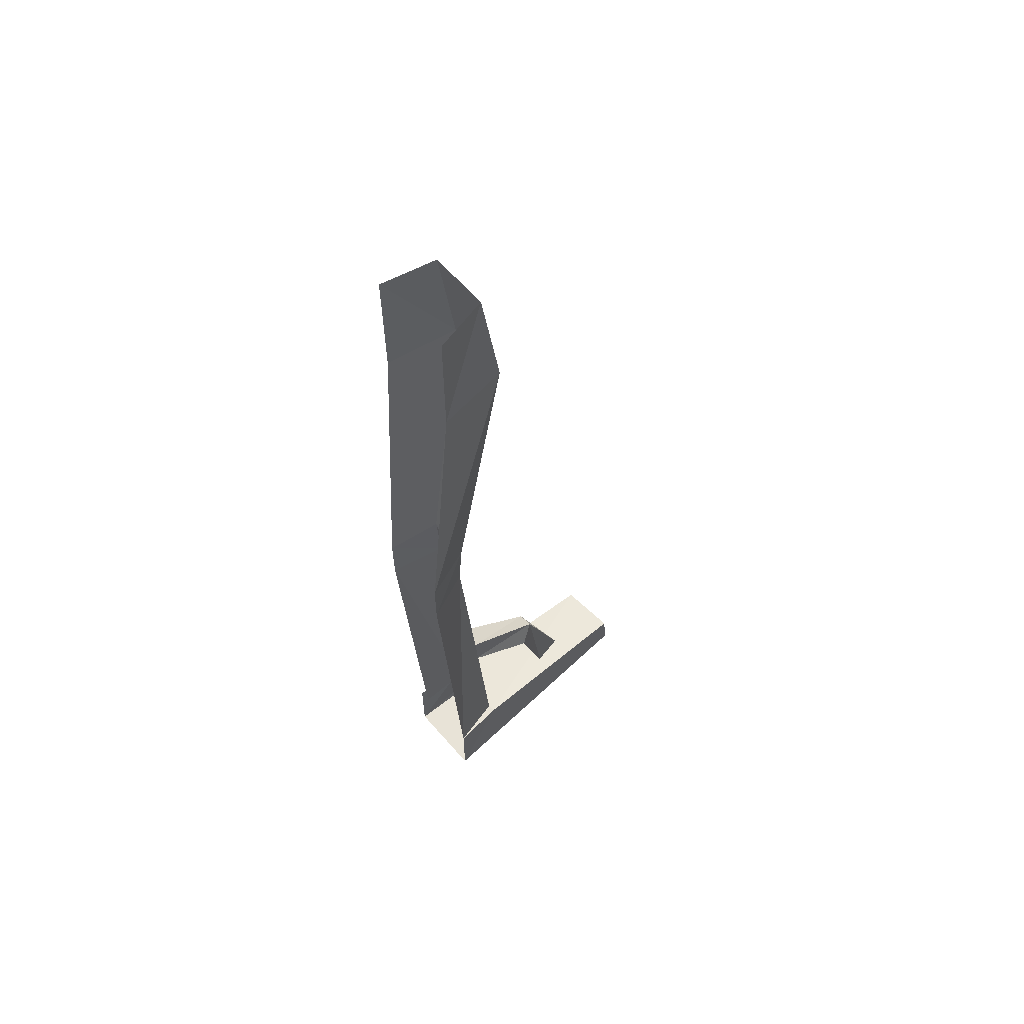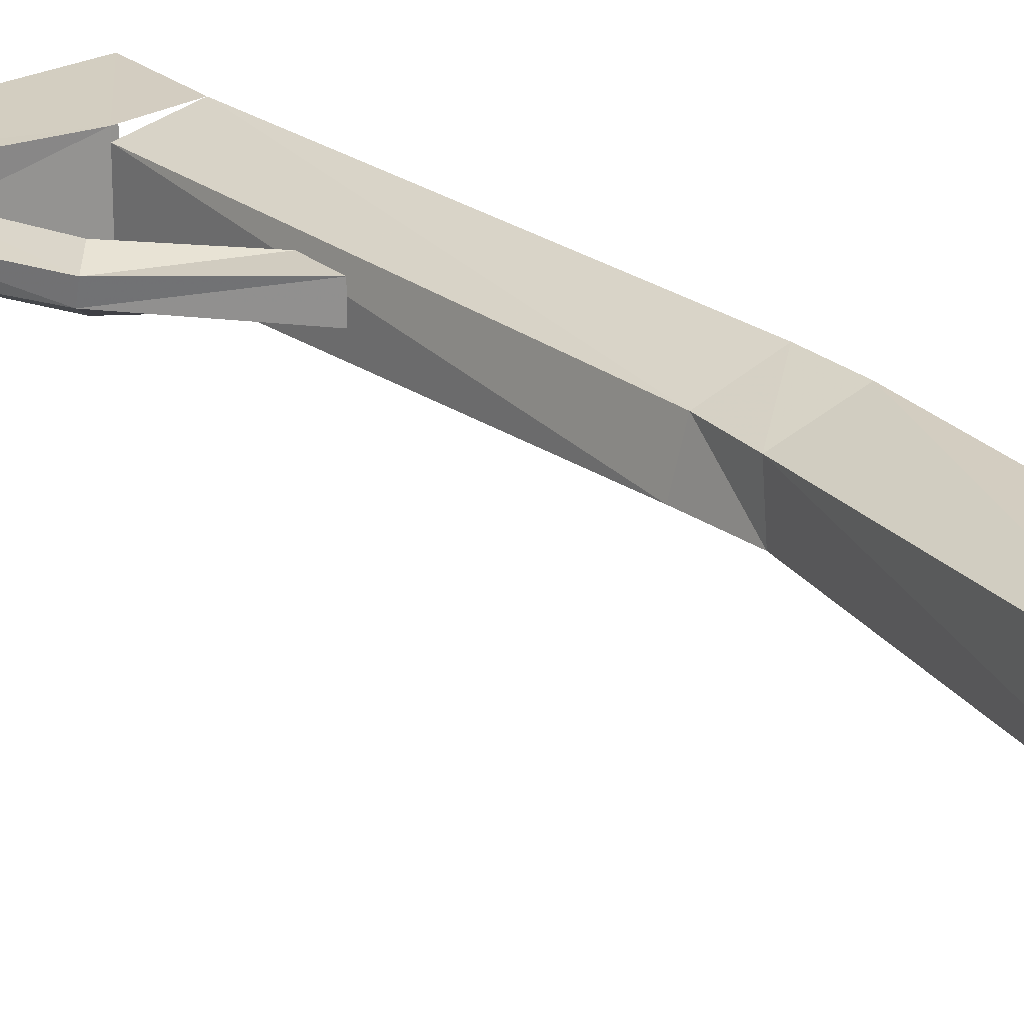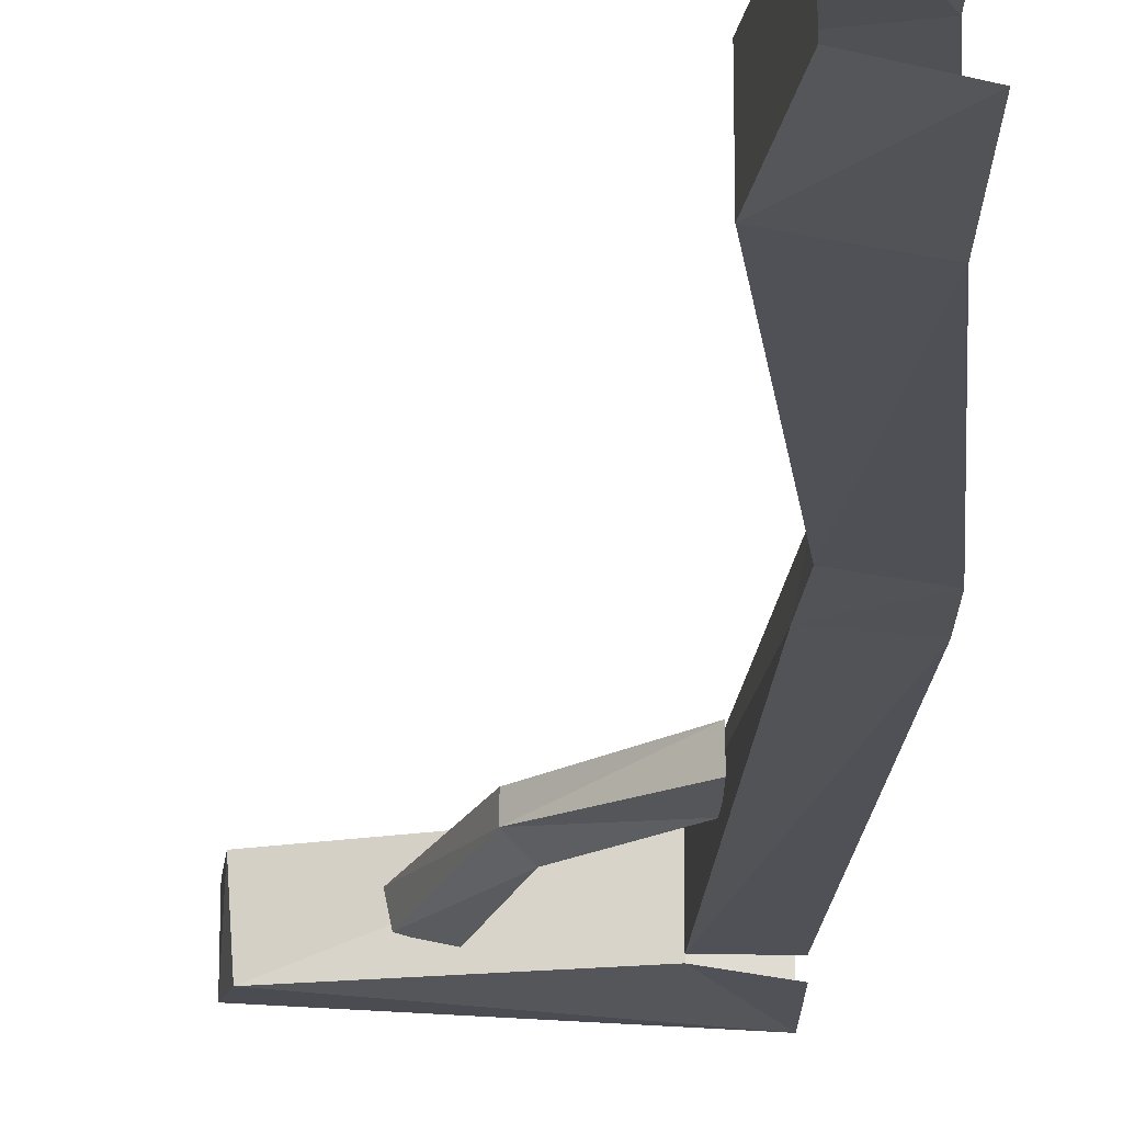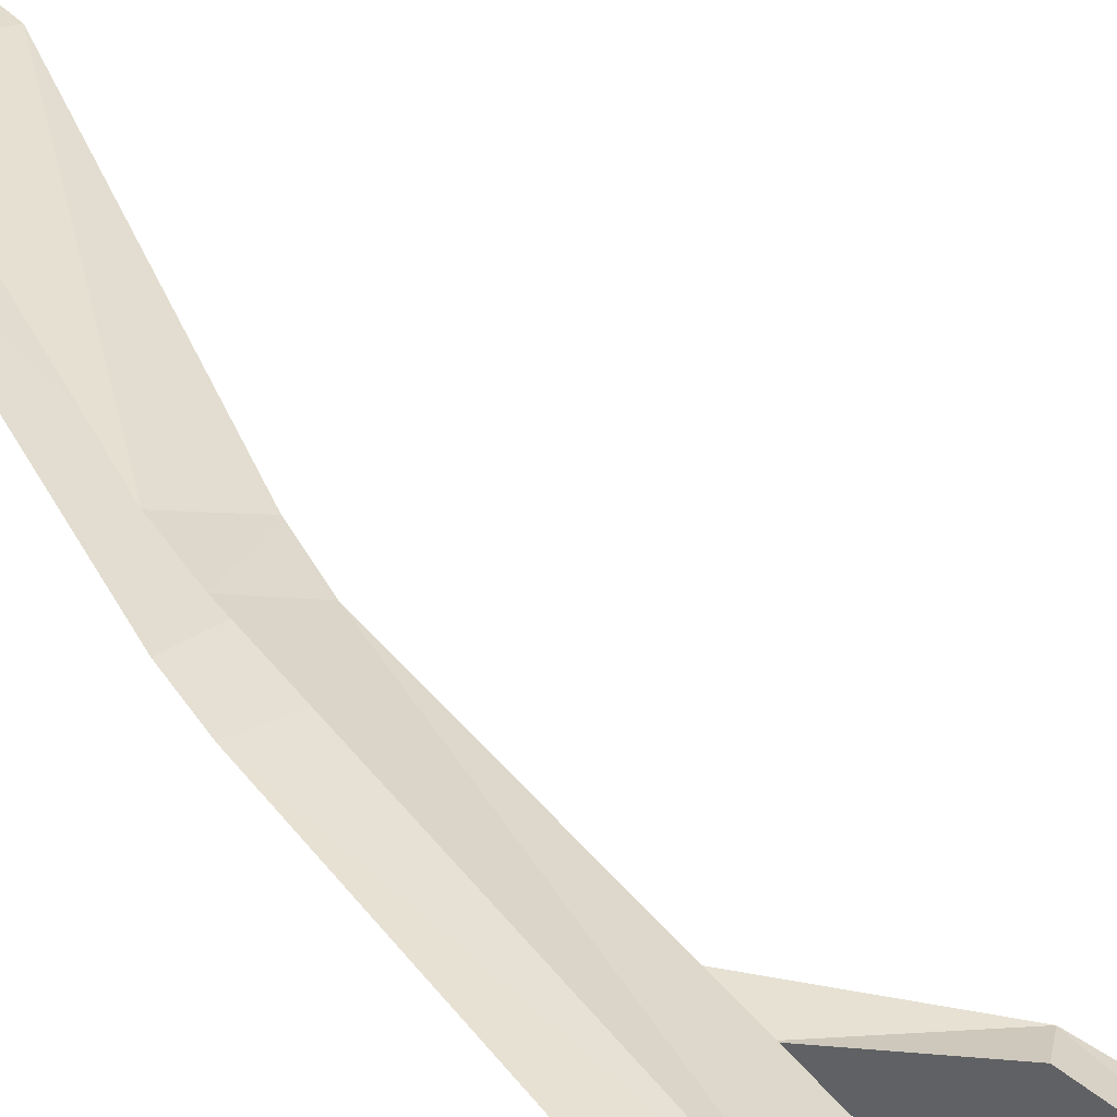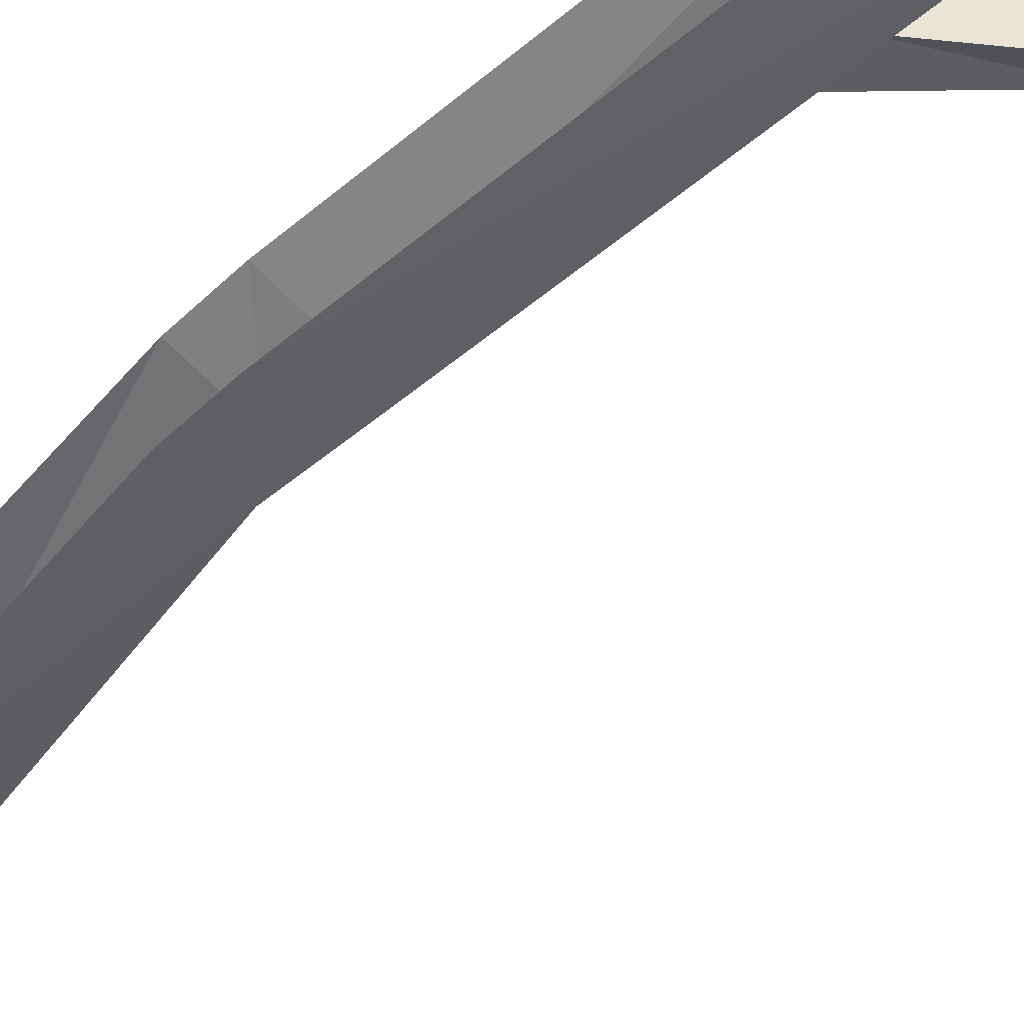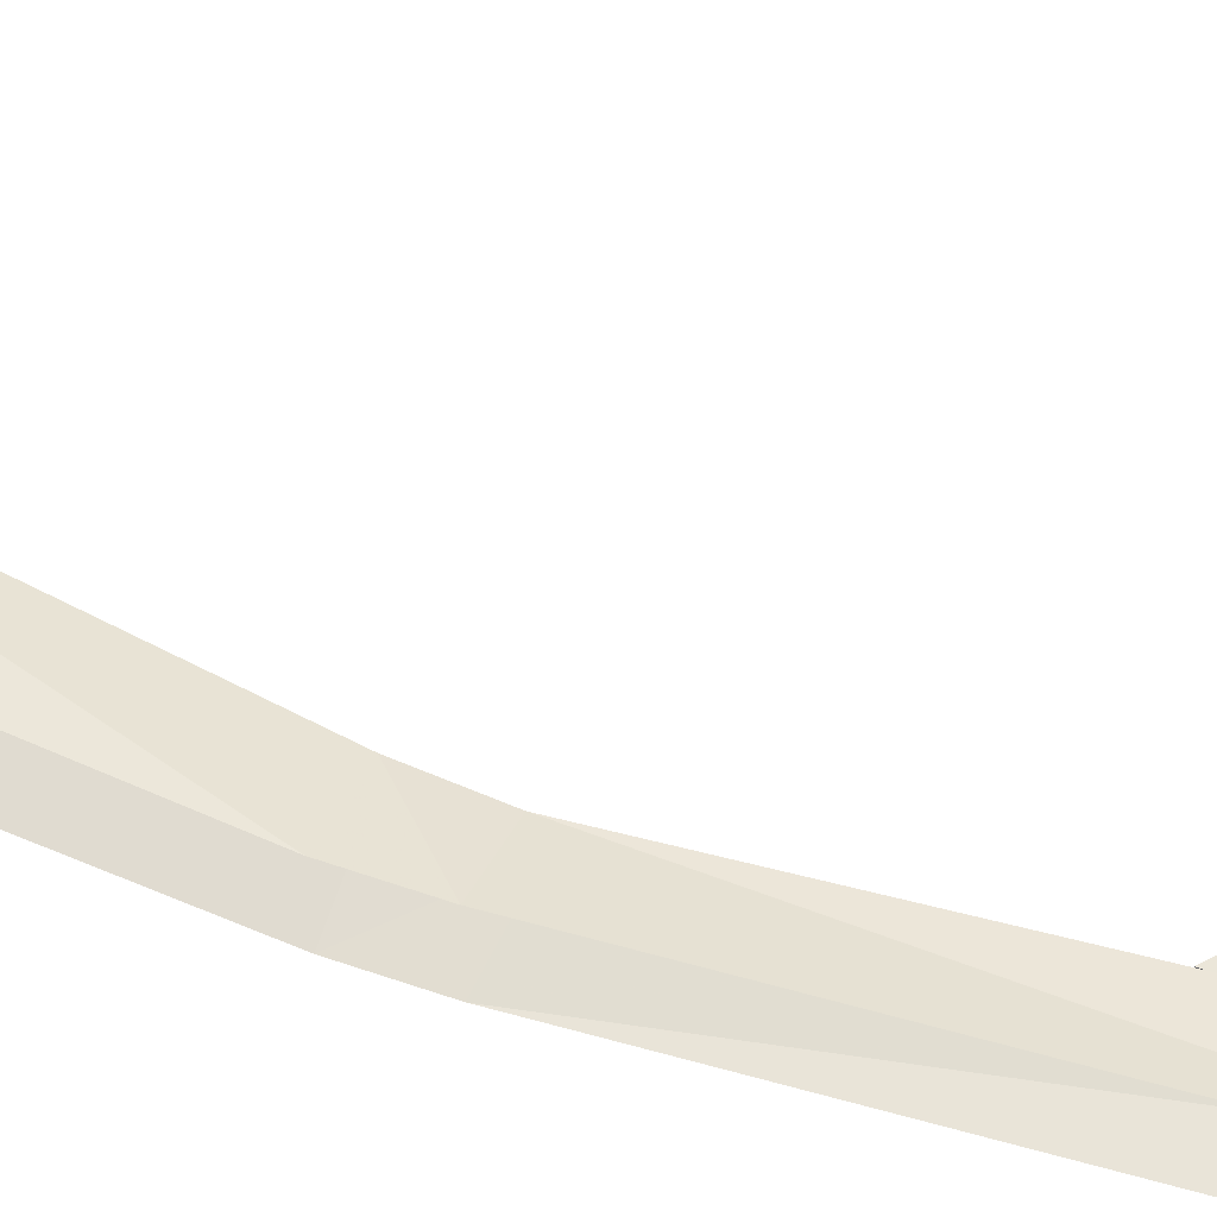
<metadata>
{"format":"obj","ext":"obj","renderer":"f3d","projection":"perspective","resolution":1024,"background":"white","views":[{"elev":62.2,"azim":-41.0,"up":"+Y"},{"elev":23.2,"azim":144.4,"up":"+Z"},{"elev":-20.4,"azim":178.6,"up":"+Z"},{"elev":39.5,"azim":-29.1,"up":"+Z"},{"elev":-48.6,"azim":-42.8,"up":"+Z"},{"elev":59.8,"azim":-70.5,"up":"+Z"}]}
</metadata>
<code>
v -0.5312 -1.875 0.3438
v -0.5312 -1.719 0.3438
v -0.4297 -1.719 0.3594
v -0.05469 -1.797 0.3594
v -0.03906 -1.875 0.3672
v -0.5312 -1.875 0.5
v -0.03906 -1.875 0.4766
v -0.4297 -1.719 0.4922
v -0.5312 -1.719 0.5
v -0.04688 -1.789 0.4766
v -0.3906 -0.2344 0.3672
v -0.5234 -0.2344 0.3438
v -0.5234 0 0.3438
v -0.4219 0 0.3672
v -0.3906 -0.2344 0.4844
v -0.4766 -0.8438 0.4609
v -0.4766 -0.8359 0.3828
v -0.5781 -0.8359 0.3672
v -0.4688 -0.9531 0.3828
v -0.5781 -0.9375 0.3672
v -0.4297 -1.719 0.3672
v -0.5312 -1.719 0.3672
v -0.5234 -0.2344 0.5
v -0.4219 0 0.4766
v -0.5234 0 0.5
v -0.5781 -0.8359 0.5
v -0.5781 -0.9375 0.5
v -0.4844 -0.9453 0.4609
v -0.4297 -1.719 0.4766
v -0.4453 -1.445 0.3984
v -0.4453 -1.367 0.4062
v -0.2734 -1.523 0.4141
v -0.3047 -1.555 0.3906
v -0.4453 -1.445 0.4531
v -0.3047 -1.555 0.4609
v -0.2734 -1.516 0.4453
v -0.4453 -1.367 0.4531
v -0.2422 -1.766 0.3828
v -0.2422 -1.766 0.4531
v -0.1875 -1.766 0.3984
v -0.1797 -1.766 0.4375
v -0.5312 -1.875 0.3438
f 1 2 3
f 1 3 4
f 1 4 5
f 6 7 8
f 6 8 9
f 7 10 8
f 20 19 21
f 20 21 22
f 28 27 9
f 28 9 29
f 30 31 32
f 30 32 33
f 34 35 36
f 34 36 37
f 38 33 40
f 39 41 36
f 39 36 35
f 32 40 33
f 1 5 6
f 6 5 7
f 10 7 5
f 10 5 4
f 30 33 34
f 34 33 35
f 38 39 35
f 38 35 33
f 38 40 41
f 38 41 39
f 8 3 4
f 8 4 10
f 16 28 17
f 17 28 19
f 19 28 29
f 19 29 21
f 40 32 41
f 41 32 36
f 11 12 13
f 11 13 14
f 23 15 24
f 23 24 25
f 11 14 15
f 11 17 12
f 12 17 18
f 15 14 24
f 15 23 26
f 15 26 16
f 11 15 16
f 11 16 17
f 18 17 19
f 18 19 20
f 16 26 27
f 16 27 28
f 37 36 32
f 37 32 31

</code>
